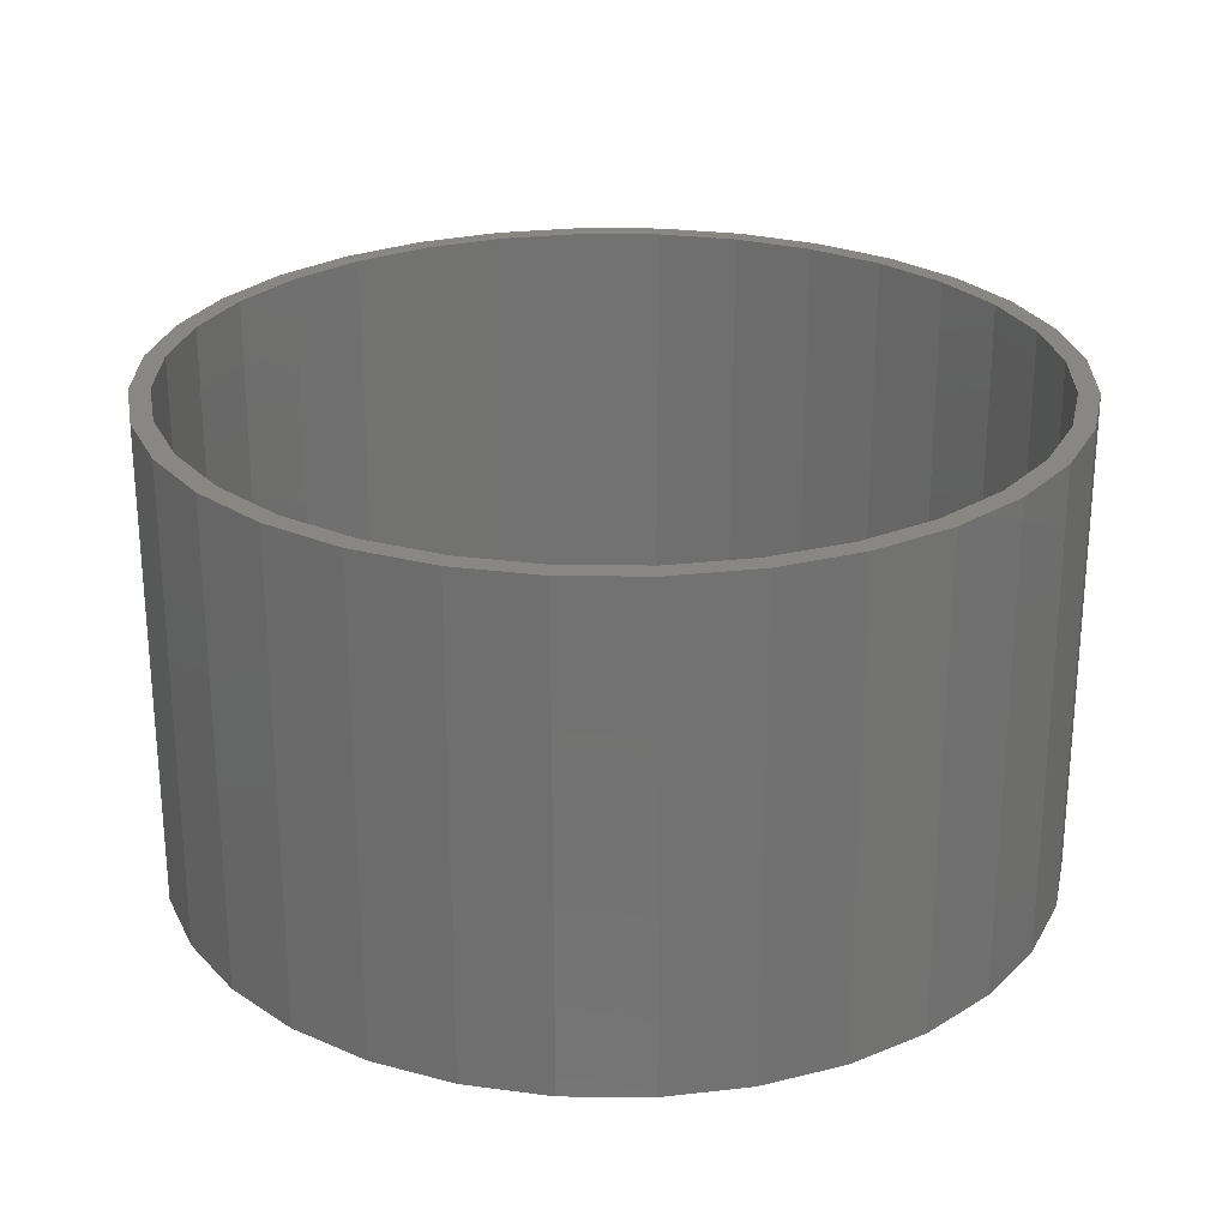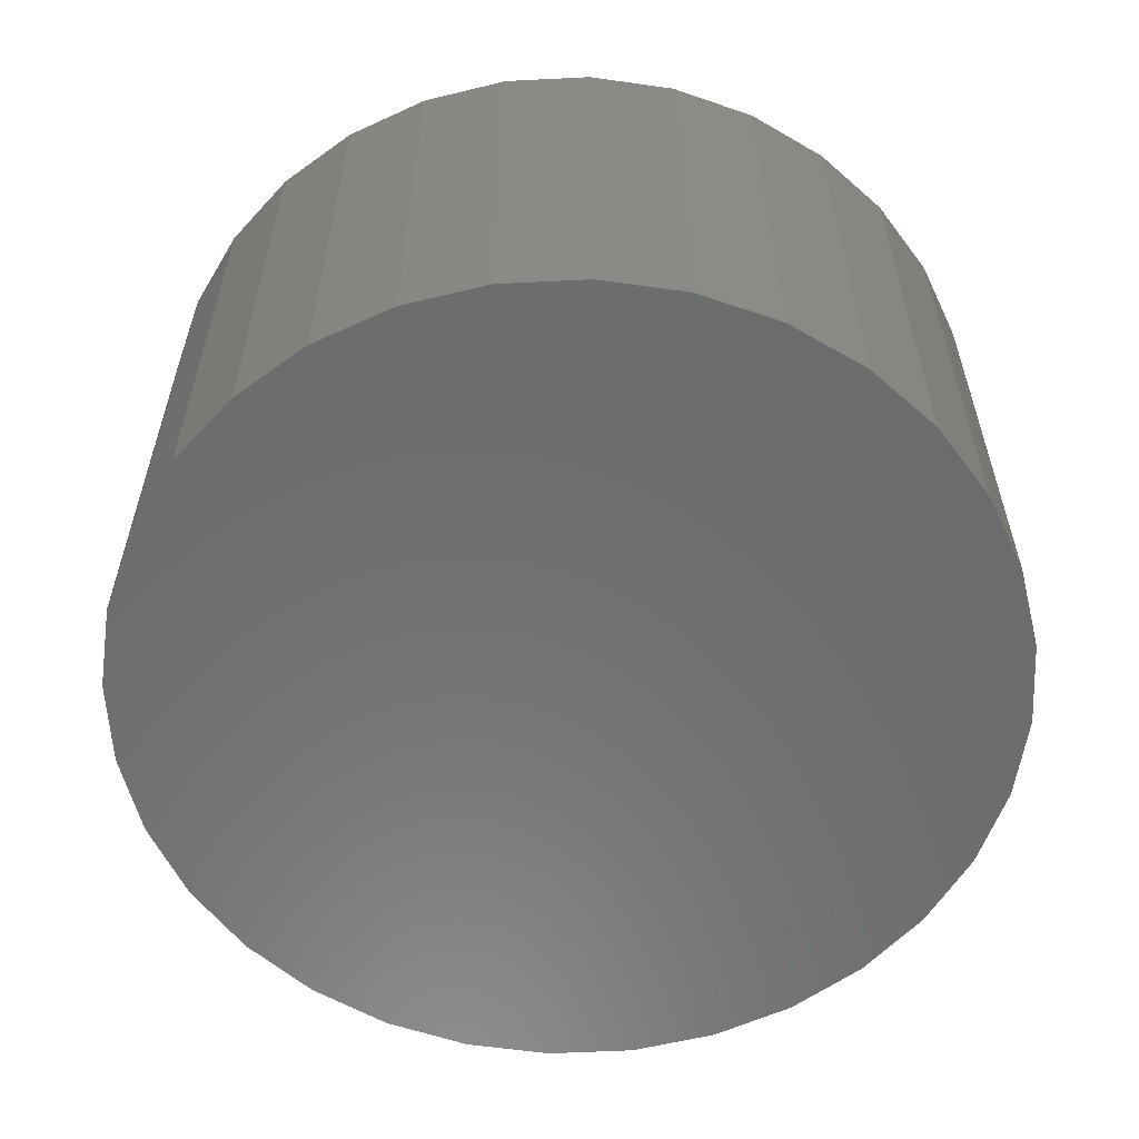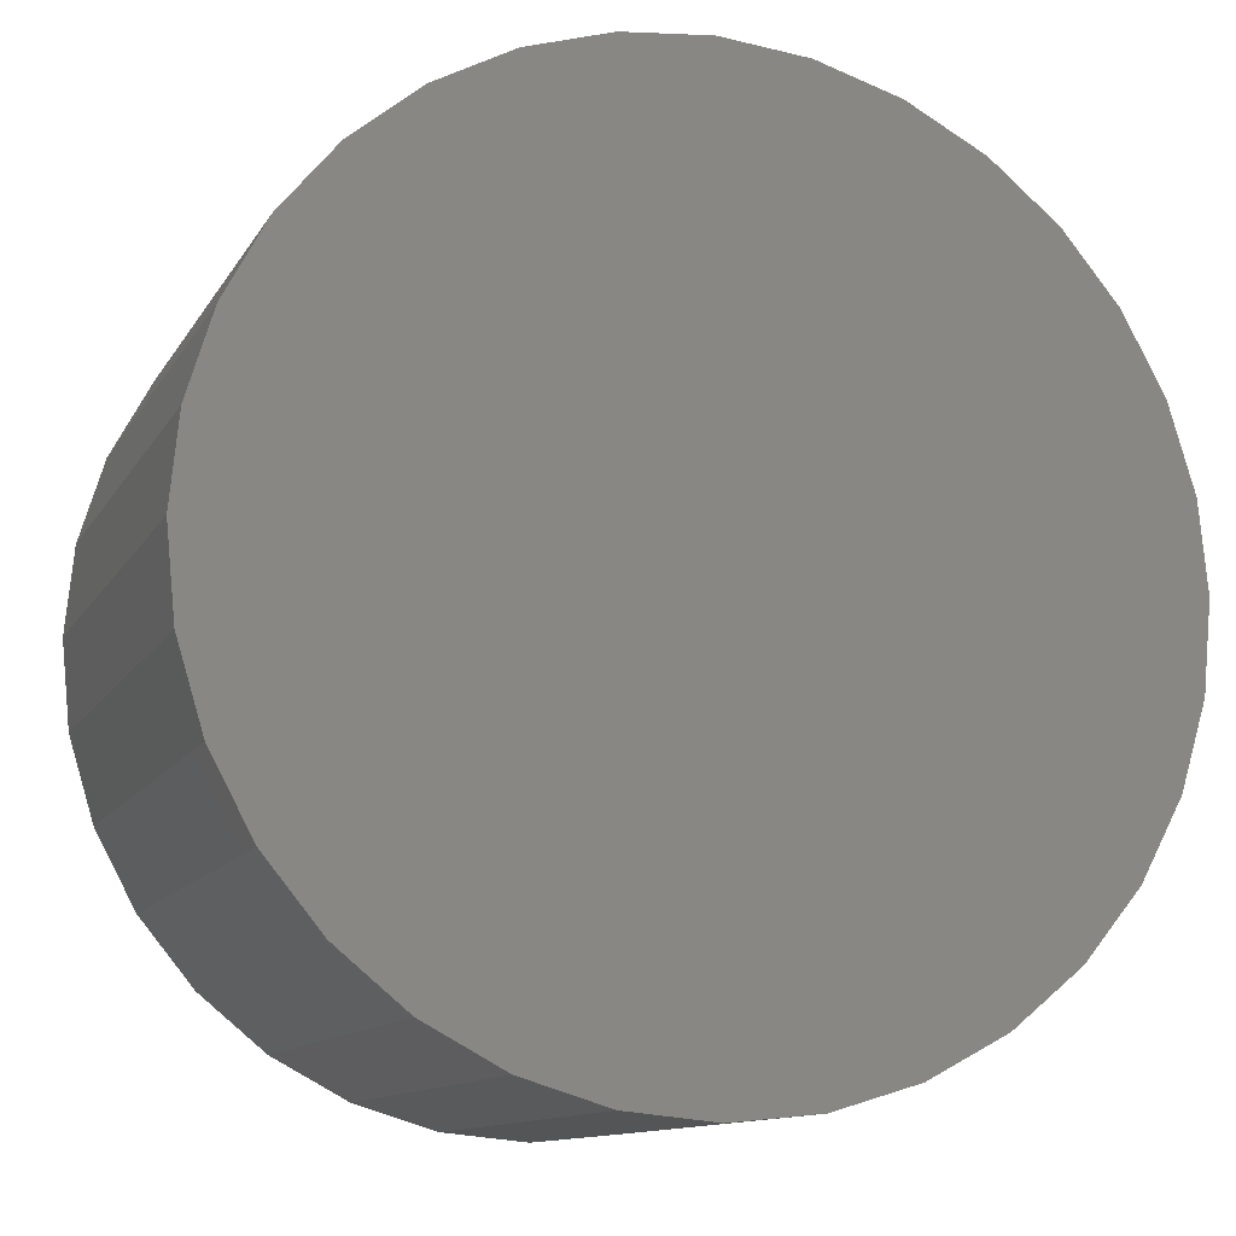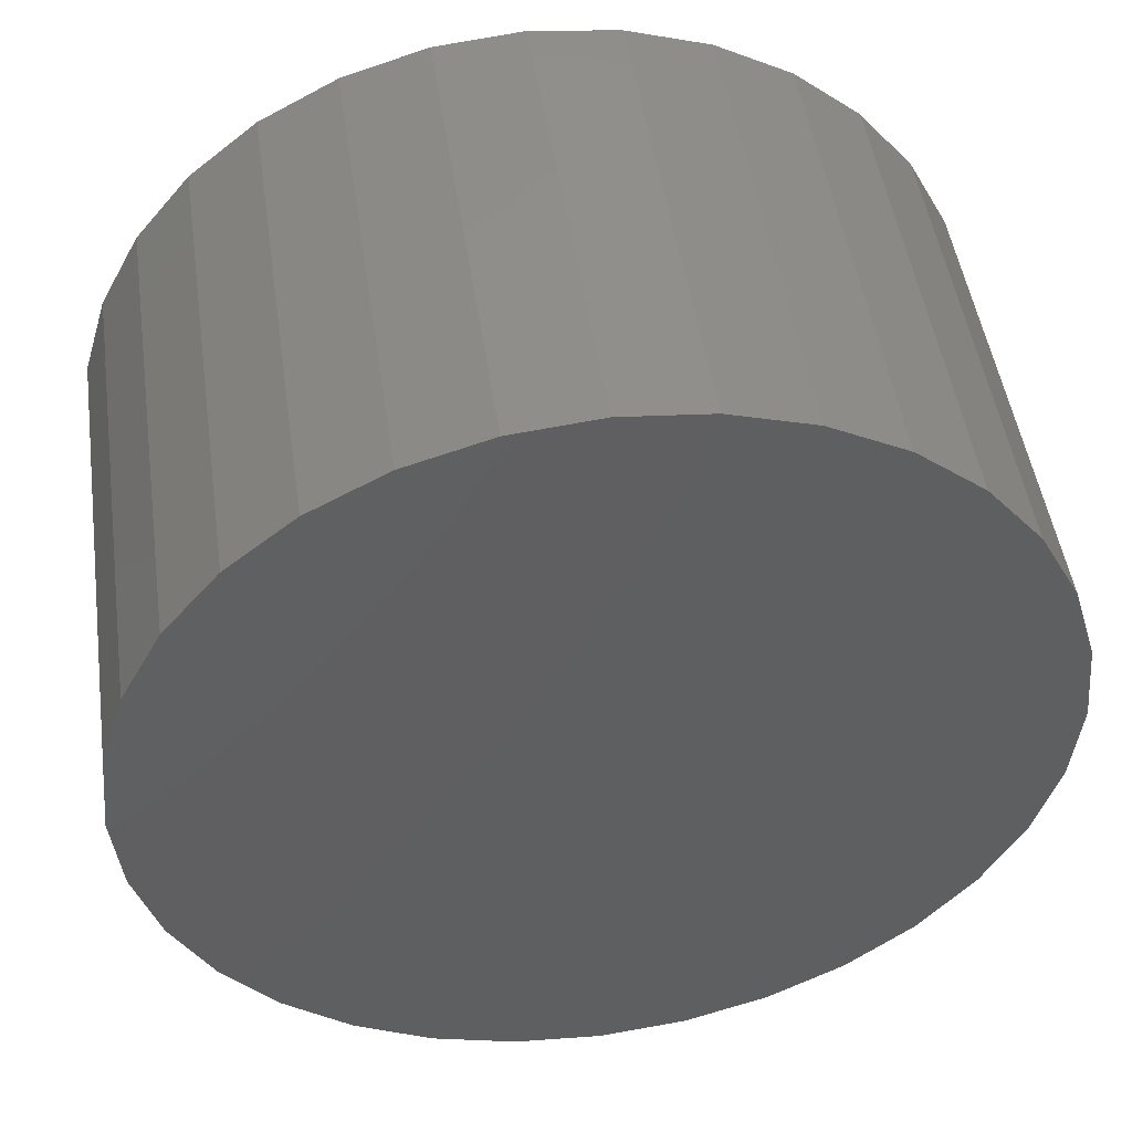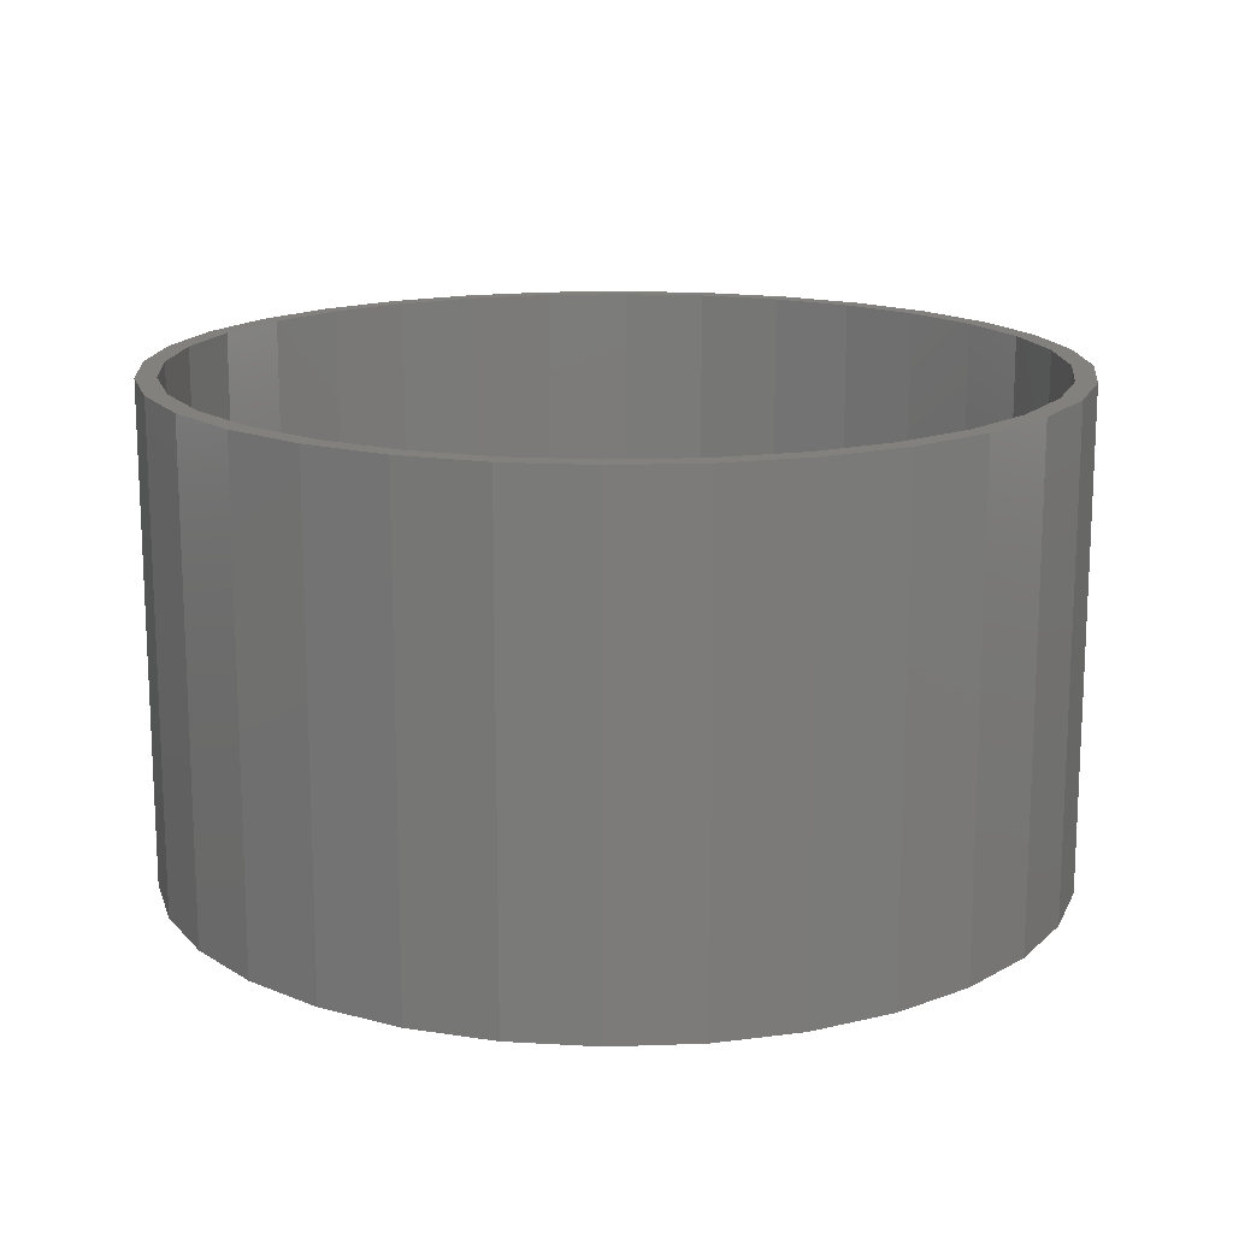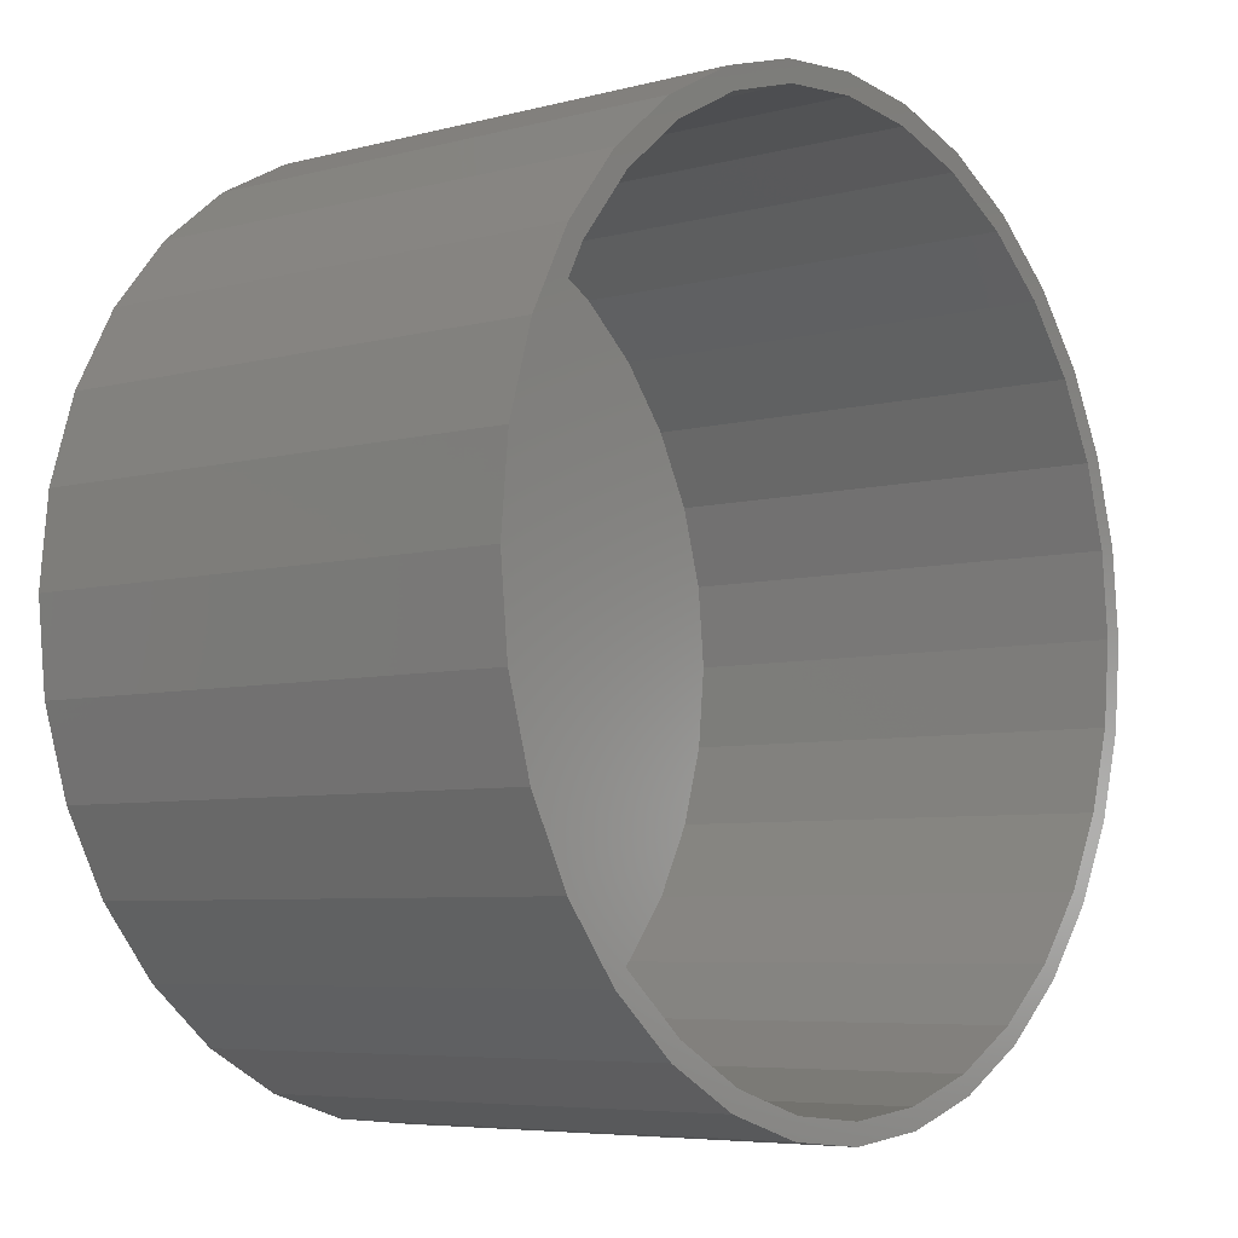
<metadata>
{"format":"stl","ext":"stl","renderer":"f3d","projection":"perspective","resolution":1024,"background":"white","views":[{"elev":25.7,"azim":130.2,"up":"+Z"},{"elev":-58.5,"azim":-160.2,"up":"+Z"},{"elev":-11.8,"azim":160.7,"up":"+Y"},{"elev":48.2,"azim":171.8,"up":"+Y"},{"elev":15.5,"azim":-144.9,"up":"+Z"},{"elev":-6.1,"azim":-51.6,"up":"+Y"}]}
</metadata>
<code>
# stl→obj: 128 verts, 252 faces
v -0.1254 0.6659 0
v -0.2527 0.6273 0
v -0.1193 0.6353 0
v 0.007072 0.6477 0
v 0.007072 0.6789 0
v -0.1254 -0.6659 0
v -0.1193 -0.6353 0
v -0.2527 -0.6273 0
v -0.2408 -0.5984 0
v -0.3701 -0.5645 0
v -0.3528 -0.5385 0
v -0.473 -0.4801 0
v -0.4509 -0.458 0
v -0.5575 -0.3772 0
v -0.5315 -0.3598 0
v -0.6202 -0.2598 0
v -0.5913 -0.2479 0
v -0.6588 -0.1325 0
v -0.6282 -0.1264 0
v -0.6719 3.847e-16 0
v -0.6406 3.67e-16 0
v -0.6588 0.1325 0
v -0.6282 0.1264 0
v -0.6202 0.2598 0
v -0.5913 0.2479 0
v -0.5575 0.3772 0
v -0.5315 0.3598 0
v -0.473 0.4801 0
v -0.4509 0.458 0
v -0.3701 0.5645 0
v -0.3528 0.5385 0
v -0.2408 0.5984 0
v 0.007072 -0.6477 0
v 0.007072 -0.6789 0
v 0.1334 -0.6353 0
v 0.1395 -0.6659 0
v 0.2669 -0.6273 0
v 0.1395 0.6659 0
v 0.1334 0.6353 0
v 0.2669 0.6273 0
v 0.2549 0.5984 0
v 0.3843 0.5645 0
v 0.3669 0.5385 0
v 0.4872 0.4801 0
v 0.4651 0.458 0
v 0.5716 0.3772 0
v 0.5456 0.3598 0
v 0.6343 0.2598 0
v 0.6055 0.2479 0
v 0.673 0.1325 0
v 0.6423 0.1264 0
v 0.686 0 0
v 0.6548 0 0
v 0.673 -0.1325 0
v 0.6423 -0.1264 0
v 0.6343 -0.2598 0
v 0.6055 -0.2479 0
v 0.5716 -0.3772 0
v 0.5456 -0.3598 0
v 0.4872 -0.4801 0
v 0.4651 -0.458 0
v 0.3843 -0.5645 0
v 0.3669 -0.5385 0
v 0.2549 -0.5984 0
v 0.007072 0.6477 -0.7188
v -0.1193 0.6353 -0.7188
v -0.2408 0.5984 -0.7188
v -0.3528 0.5385 -0.7188
v -0.4509 0.458 -0.7188
v -0.5315 0.3598 -0.7188
v -0.5913 0.2479 -0.7188
v -0.6282 0.1264 -0.7188
v -0.6406 3.67e-16 -0.7188
v 0.1334 0.6353 -0.7188
v 0.2549 0.5984 -0.7188
v 0.3669 0.5385 -0.7188
v 0.4651 0.458 -0.7188
v 0.5456 0.3598 -0.7188
v 0.6055 0.2479 -0.7188
v 0.6423 0.1264 -0.7188
v 0.6548 -7.339e-16 -0.7188
v 0.007072 -0.6477 -0.7188
v 0.1334 -0.6353 -0.7188
v 0.2549 -0.5984 -0.7188
v 0.3669 -0.5385 -0.7188
v 0.4651 -0.458 -0.7188
v 0.5456 -0.3598 -0.7188
v 0.6055 -0.2479 -0.7188
v 0.6423 -0.1264 -0.7188
v -0.1193 -0.6353 -0.7188
v -0.2408 -0.5984 -0.7188
v -0.3528 -0.5385 -0.7188
v -0.4509 -0.458 -0.7188
v -0.5315 -0.3598 -0.7188
v -0.5913 -0.2479 -0.7188
v -0.6282 -0.1264 -0.7188
v 0.007072 0.6789 -0.75
v 0.1395 0.6659 -0.75
v -0.1254 0.6659 -0.75
v 0.007072 -0.6789 -0.75
v -0.1254 -0.6659 -0.75
v 0.1395 -0.6659 -0.75
v -0.2527 -0.6273 -0.75
v 0.2669 -0.6273 -0.75
v -0.3701 -0.5645 -0.75
v 0.3843 -0.5645 -0.75
v -0.473 -0.4801 -0.75
v 0.4872 -0.4801 -0.75
v -0.5575 -0.3772 -0.75
v 0.5716 -0.3772 -0.75
v -0.6202 -0.2598 -0.75
v 0.6343 -0.2598 -0.75
v -0.6588 -0.1325 -0.75
v 0.673 -0.1325 -0.75
v -0.6719 3.847e-16 -0.75
v 0.686 0 -0.75
v -0.6588 0.1325 -0.75
v 0.673 0.1325 -0.75
v -0.6202 0.2598 -0.75
v 0.6343 0.2598 -0.75
v -0.5575 0.3772 -0.75
v 0.5716 0.3772 -0.75
v -0.473 0.4801 -0.75
v 0.4872 0.4801 -0.75
v -0.3701 0.5645 -0.75
v 0.3843 0.5645 -0.75
v -0.2527 0.6273 -0.75
v 0.2669 0.6273 -0.75
f 1 2 3
f 1 3 4
f 1 4 5
f 6 7 8
f 8 7 9
f 8 9 10
f 10 9 11
f 10 11 12
f 12 11 13
f 12 13 14
f 14 13 15
f 14 15 16
f 16 15 17
f 16 17 18
f 18 17 19
f 18 19 20
f 20 19 21
f 20 21 22
f 22 21 23
f 22 23 24
f 24 23 25
f 24 25 26
f 26 25 27
f 26 27 28
f 28 27 29
f 28 29 30
f 30 29 31
f 30 31 2
f 2 31 32
f 2 32 3
f 7 6 33
f 33 6 34
f 33 34 35
f 35 34 36
f 35 36 37
f 5 4 38
f 38 4 39
f 38 39 40
f 40 39 41
f 40 41 42
f 42 41 43
f 42 43 44
f 44 43 45
f 44 45 46
f 46 45 47
f 46 47 48
f 48 47 49
f 48 49 50
f 50 49 51
f 50 51 52
f 52 51 53
f 52 53 54
f 54 53 55
f 54 55 56
f 56 55 57
f 56 57 58
f 58 57 59
f 58 59 60
f 60 59 61
f 60 61 62
f 62 61 63
f 62 63 37
f 37 63 64
f 37 64 35
f 65 3 66
f 66 3 32
f 66 32 67
f 67 32 31
f 67 31 68
f 68 31 29
f 68 29 69
f 69 29 27
f 69 27 70
f 70 27 25
f 70 25 71
f 71 25 23
f 71 23 72
f 72 23 21
f 72 21 73
f 3 65 4
f 4 65 74
f 4 74 39
f 39 74 75
f 39 75 41
f 41 75 76
f 41 76 43
f 43 76 77
f 43 77 45
f 45 77 78
f 45 78 47
f 47 78 79
f 47 79 49
f 49 79 80
f 49 80 51
f 51 80 81
f 51 81 53
f 82 35 83
f 83 35 64
f 83 64 84
f 84 64 63
f 84 63 85
f 85 63 61
f 85 61 86
f 86 61 59
f 86 59 87
f 87 59 57
f 87 57 88
f 88 57 55
f 88 55 89
f 89 55 53
f 89 53 81
f 35 82 33
f 33 82 90
f 33 90 7
f 7 90 91
f 7 91 9
f 9 91 92
f 9 92 11
f 11 92 93
f 11 93 13
f 13 93 94
f 13 94 15
f 15 94 95
f 15 95 17
f 17 95 96
f 17 96 19
f 19 96 73
f 19 73 21
f 66 74 65
f 74 66 75
f 75 66 67
f 75 67 76
f 76 67 68
f 76 68 77
f 77 68 69
f 77 69 78
f 78 69 70
f 78 70 79
f 79 70 71
f 79 71 80
f 80 71 72
f 80 72 81
f 81 72 73
f 81 73 89
f 89 73 96
f 89 96 88
f 88 96 95
f 88 95 87
f 87 95 94
f 87 94 86
f 86 94 93
f 86 93 85
f 85 93 92
f 85 92 84
f 84 92 91
f 84 91 83
f 83 91 90
f 83 90 82
f 97 98 99
f 100 101 102
f 102 101 103
f 102 103 104
f 104 103 105
f 104 105 106
f 106 105 107
f 106 107 108
f 108 107 109
f 108 109 110
f 110 109 111
f 110 111 112
f 112 111 113
f 112 113 114
f 114 113 115
f 114 115 116
f 116 115 117
f 116 117 118
f 118 117 119
f 118 119 120
f 120 119 121
f 120 121 122
f 122 121 123
f 122 123 124
f 124 123 125
f 124 125 126
f 126 125 127
f 126 127 128
f 128 127 99
f 128 99 98
f 116 52 114
f 114 52 54
f 114 54 112
f 112 54 56
f 112 56 110
f 110 56 58
f 110 58 108
f 108 58 60
f 108 60 106
f 106 60 62
f 106 62 104
f 104 62 37
f 104 37 102
f 102 37 36
f 102 36 100
f 100 36 34
f 100 34 101
f 101 34 6
f 101 6 103
f 103 6 8
f 103 8 105
f 105 8 10
f 105 10 107
f 107 10 12
f 107 12 109
f 109 12 14
f 109 14 111
f 111 14 16
f 111 16 113
f 113 16 18
f 113 18 115
f 115 18 20
f 115 20 117
f 117 20 22
f 117 22 119
f 119 22 24
f 119 24 121
f 121 24 26
f 121 26 123
f 123 26 28
f 123 28 125
f 125 28 30
f 125 30 127
f 127 30 2
f 127 2 99
f 99 2 1
f 99 1 97
f 97 1 5
f 97 5 98
f 98 5 38
f 98 38 128
f 128 38 40
f 128 40 126
f 126 40 42
f 126 42 124
f 124 42 44
f 124 44 122
f 122 44 46
f 122 46 120
f 120 46 48
f 120 48 118
f 118 48 50
f 118 50 116
f 116 50 52

</code>
